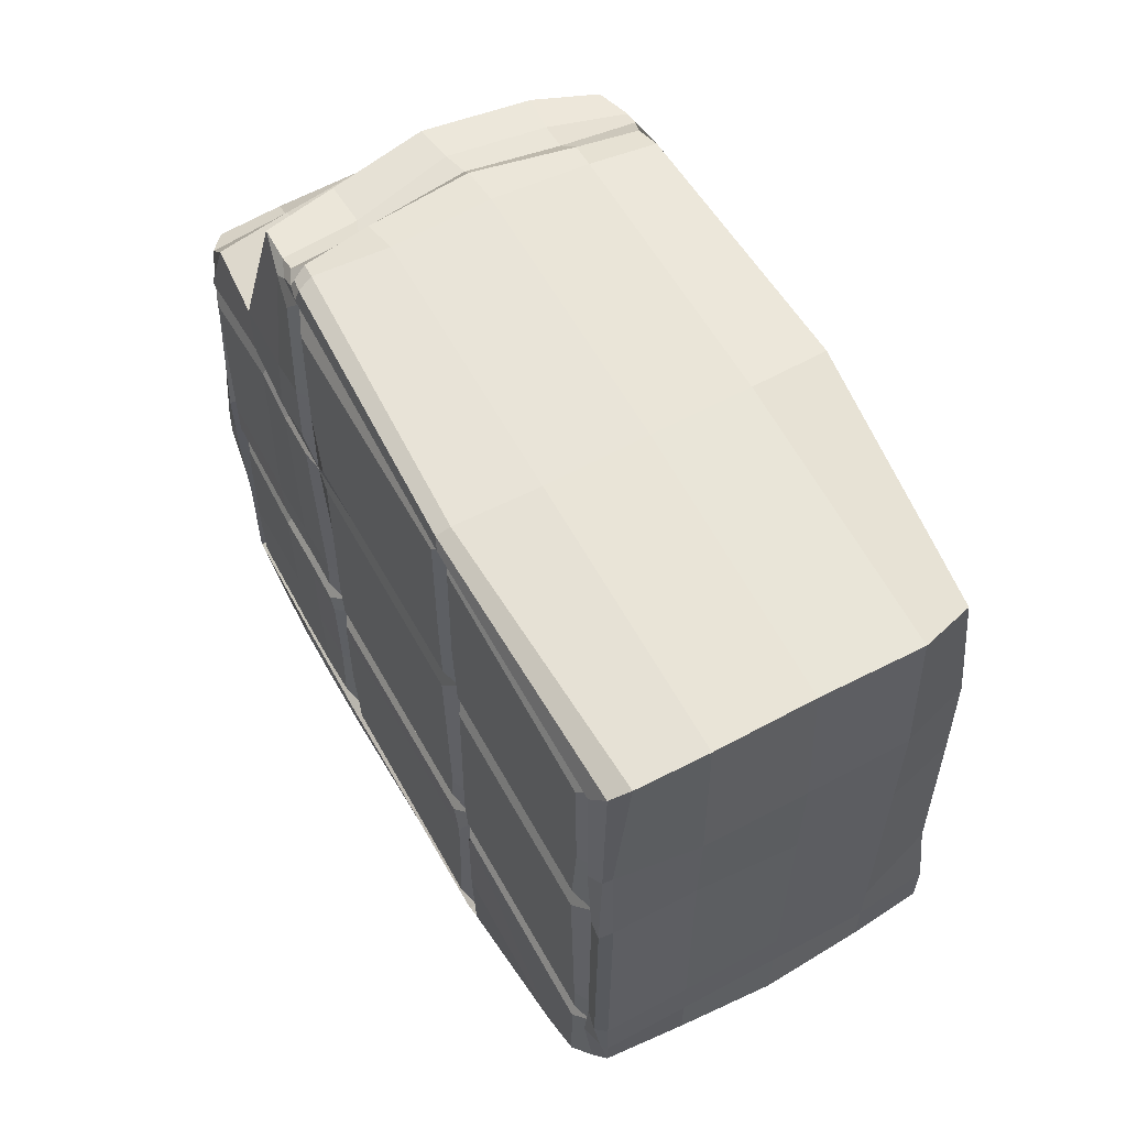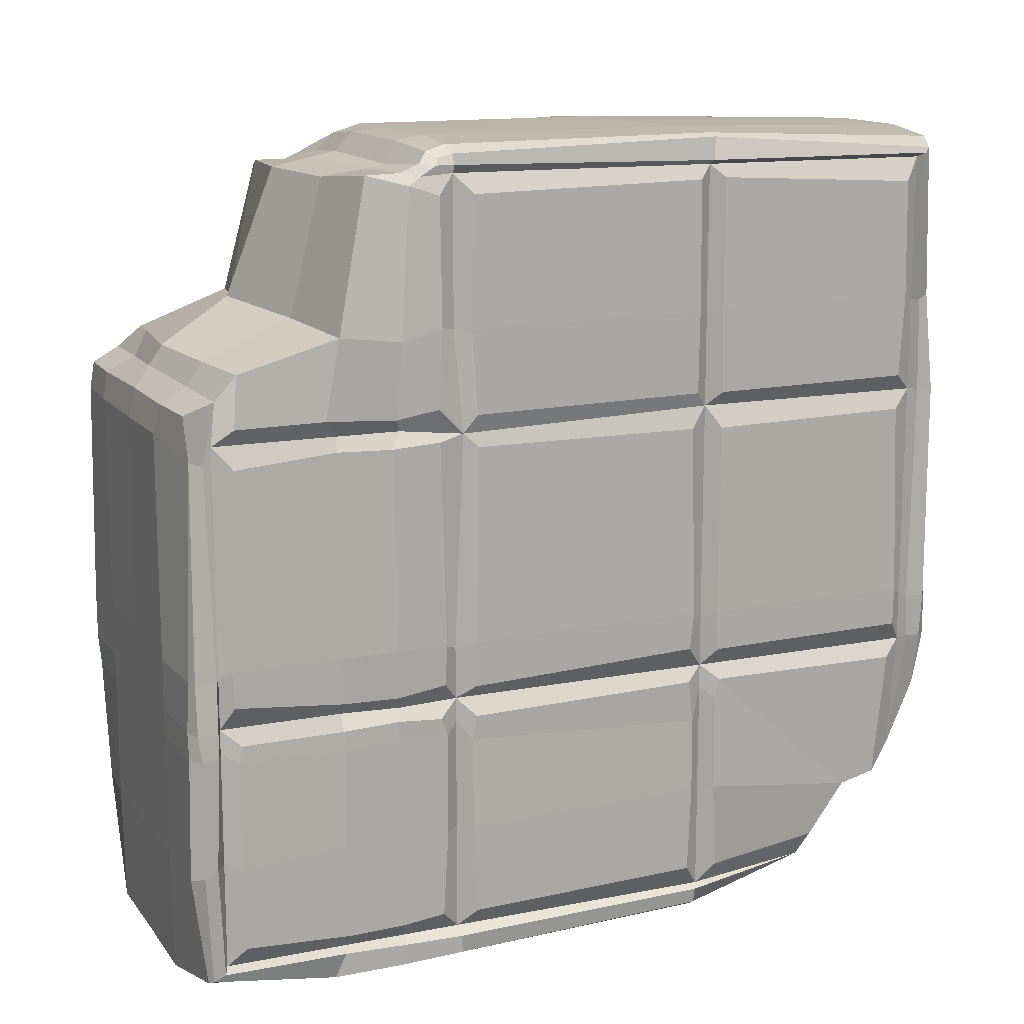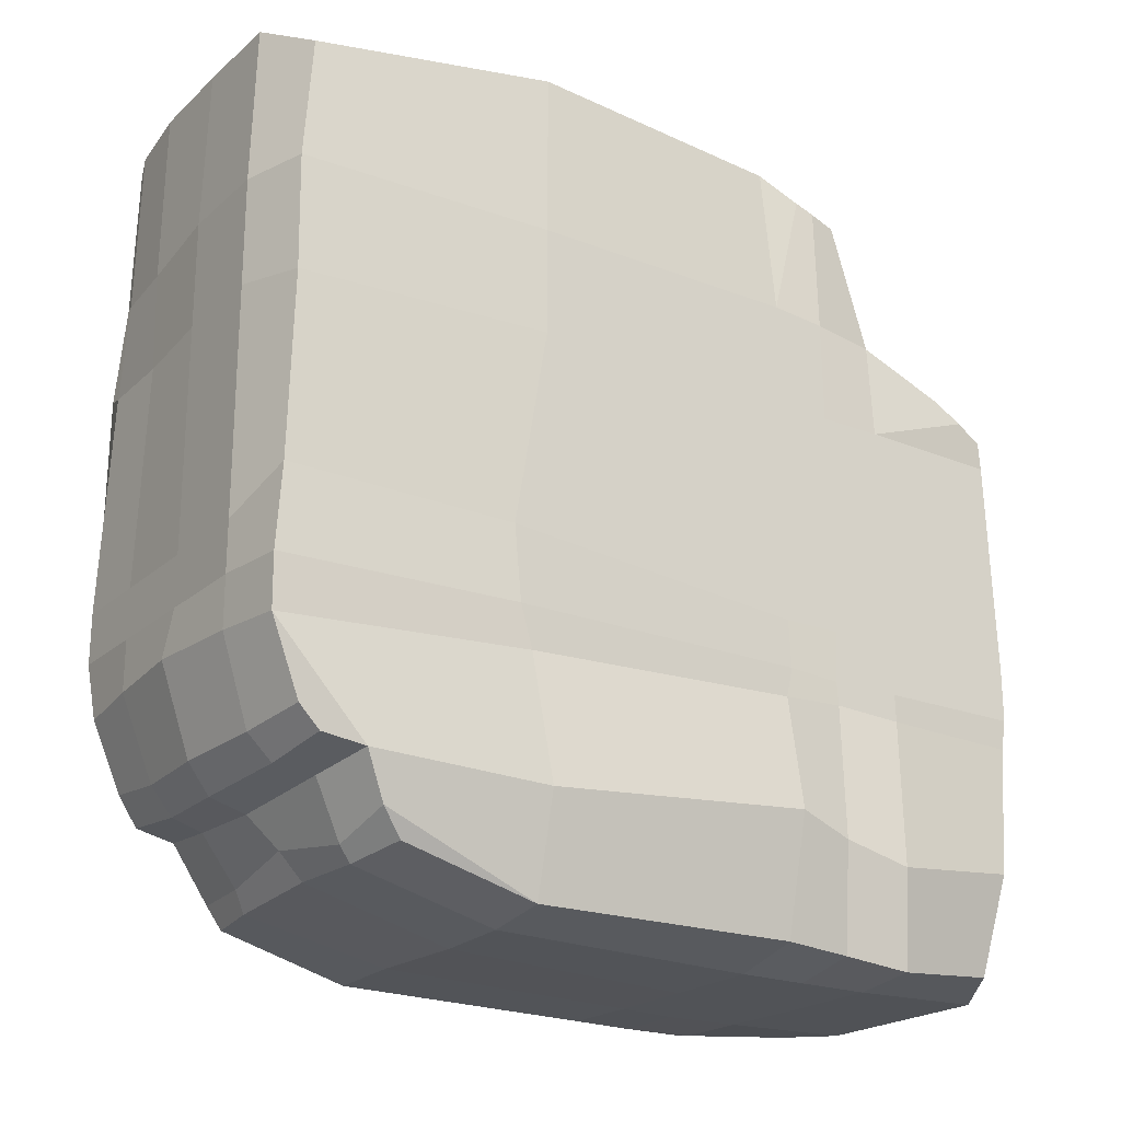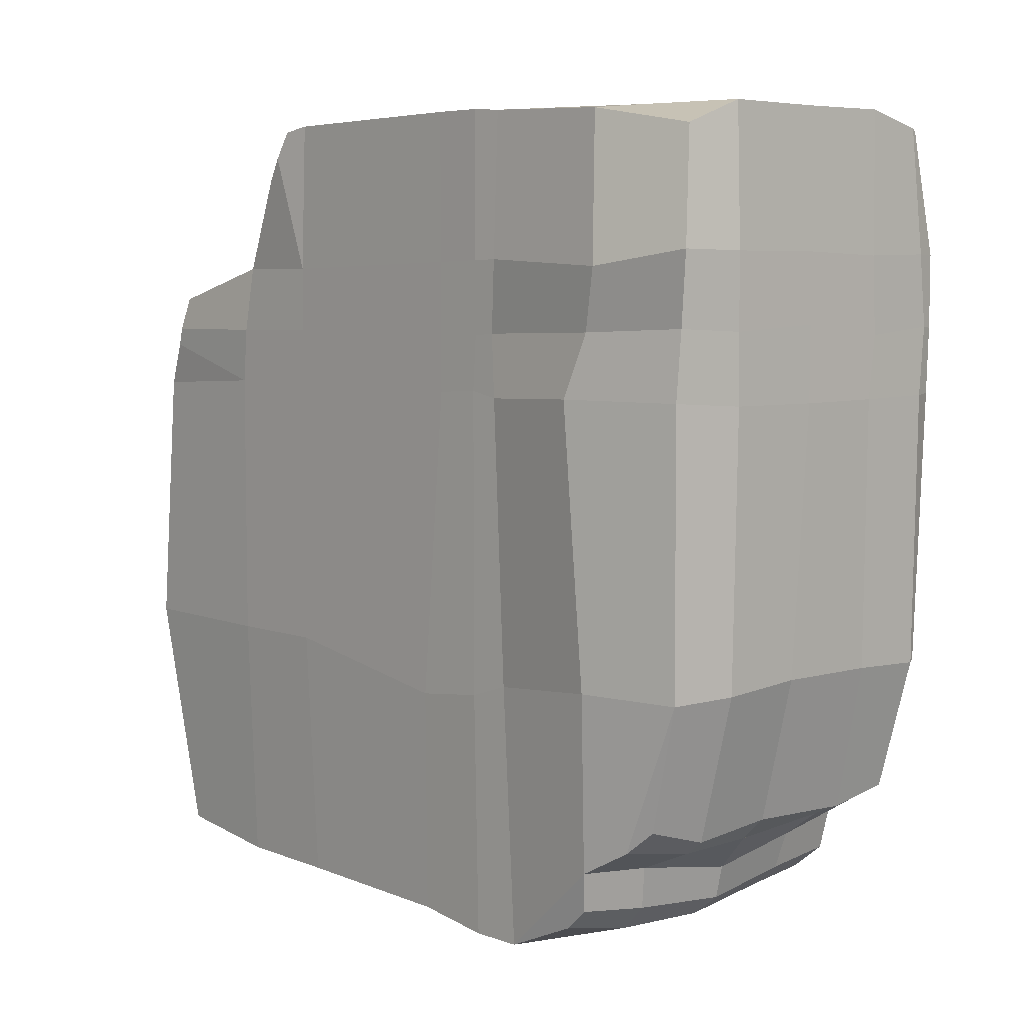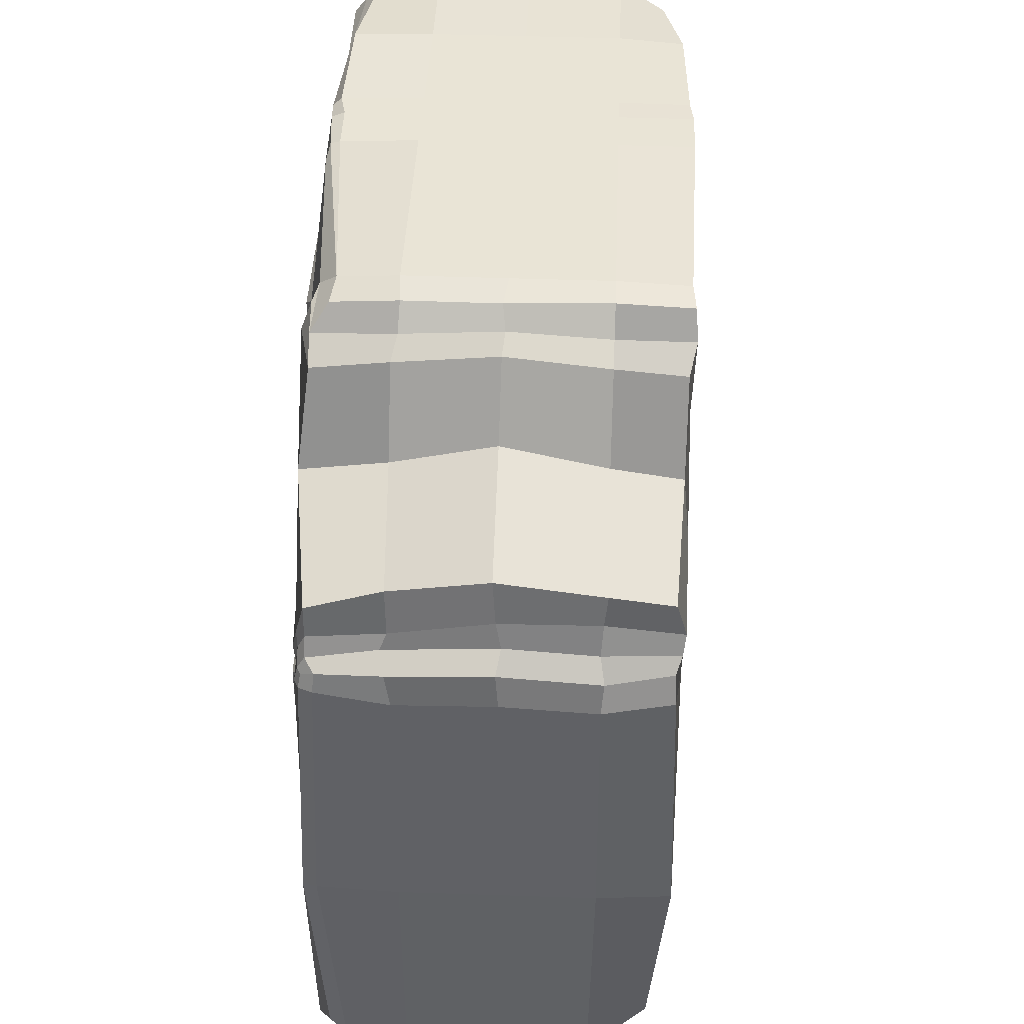
<metadata>
{"format":"obj","ext":"obj","renderer":"f3d","projection":"perspective","resolution":1024,"background":"white","views":[{"elev":60.1,"azim":151.1,"up":"+Y"},{"elev":13.4,"azim":66.2,"up":"+Y"},{"elev":-21.8,"azim":-124.2,"up":"+Y"},{"elev":6.1,"azim":-42.8,"up":"+Z"},{"elev":42.5,"azim":-177.5,"up":"+Z"}]}
</metadata>
<code>
o broken_wall_1
v 2.077 0.231 6.765
v 2.089 6.767 0.2331
v 2.089 2.333 6.767
v 1.949 4.501 6.787
v 2.056 4.668 0.2028
v 2.082 2.378 0.2227
v 2.066 0.238 2.373
v 1.926 0.04204 2.35
v 2.028 6.794 4.662
v 2.089 6.767 2.333
v 2 2.333 4.667
v 2 2.333 2.333
v 2.071 4.617 4.617
v 2 4.667 2.333
v 2.085 0.05386 4.65
v 1.979 0.1402 6.84
v 1.811 4.514 6.862
v 2.089 6.962 2.333
v 1.997 6.807 0.146
v 2.034 2.348 0.05943
v 2.074 2.322 6.932
v 2.074 4.668 0.06928
v 1.988 6.881 4.667
v 2.082 4.788 2.204
v 2.08 6.619 2.217
v 2.082 6.525 0.4059
v 2.089 4.81 0.4323
v 2.085 0.4582 2.183
v 2.085 2.206 2.185
v 2.082 2.191 0.4294
v 2.088 2.484 2.197
v 2.08 4.475 2.204
v 2.089 4.51 0.4449
v 2.082 2.505 0.3831
v 2.079 2.522 6.619
v 2.072 4.476 6.567
v 2.089 4.563 4.827
v 2.085 2.487 4.794
v 2.079 2.439 4.514
v 2.08 4.494 4.482
v 2.081 4.488 2.491
v 2.084 2.52 2.482
v 2.084 0.4348 6.576
v 2.059 2.189 6.565
v 2.089 2.197 4.834
v 2.084 0.4345 4.823
v 2.081 0.4152 4.503
v 2.088 2.178 4.514
v 2.081 2.213 2.48
v 2.086 0.4628 2.469
v 2.076 4.8 6.557
v 2.055 6.559 4.801
v 2.089 4.833 4.833
v 2.083 4.765 4.489
v 2.077 6.562 4.511
v 2.081 6.609 2.447
v 2.081 4.795 2.447
v 1.929 0.008652 4.64
v 1.894 0.09799 6.863
v 1.971 6.988 2.338
v 1.84 6.893 0.09609
v 2 2.333 0
v 1.959 2.337 6.988
v 1.955 4.651 0.0622
v 2 0.2715 4.667
v 2 0.2715 6.729
v 2 4.667 6.729
v 2 6.729 2.333
v 2 6.729 0.2715
v 2 2.333 0.2715
v 2 2.333 6.729
v 2 4.667 0.2715
v 2 0.2715 2.333
v 2 6.729 4.667
v 1.923 6.726 5.385
v 1.956 1.873 0.06157
v 1.973 0.5386 1.129
v 1.912 0.3427 1.233
v -0.3554 0.05852 2.34
v 1.95 1.303 0.3126
v 1.927 6.737 5.089
v 1.983 5.019 6.685
v 1.831 4.898 6.903
v 2.034 1.087 0.5133
v 1.869 6.949 4.691
v 1.98 5.218 6.502
v -0.9278 0.1354 2.326
v 2.088 0.204 4.667
v 1.931 6.806 4.928
v 1.854 6.897 4.843
v 2.072 1.027 0.8567
v 2.083 5.471 5.676
v -0.9125 6.618 5.417
v -0.3887 6.695 5.563
v 1.303 6.677 5.541
v -0.9966 6.633 5.133
v -0.3617 6.7 5.268
v 1.294 6.729 5.143
v -0.9248 6.787 4.838
v -0.3803 6.914 4.836
v 1.311 6.95 4.897
v -0.967 5.498 5.706
v -0.3804 5.544 5.838
v 1.352 5.544 5.838
v -1.003 4.9 6.931
v -0.3804 4.908 6.966
v 1.279 4.899 6.934
v -1.022 5.023 6.701
v -0.3804 5.03 6.708
v 1.294 5.031 6.711
v -0.9671 5.201 6.502
v -0.3804 5.253 6.596
v 1.338 5.233 6.591
v -0.9609 4.601 0.1676
v -0.3804 4.667 0
v 1.269 4.652 0.05353
v -1.002 2.324 0.05987
v -0.3804 2.333 0
v 1.294 2.333 0
v -0.9047 0.1666 4.667
v -0.3655 0.005692 4.633
v 1.237 3.1e-05 4.63
v -1.009 6.97 2.347
v -0.3796 7 2.322
v 1.279 7 2.313
v -0.7872 0.1618 6.796
v -0.3901 0.02718 6.981
v 1.3 0.03475 6.988
v -0.3804 4.669 7.002
v 1.294 4.669 7.002
v -0.9773 4.674 6.976
v -1.022 2.333 7
v -0.3804 2.333 7
v 1.294 2.333 7
v -1.022 4.667 2.333
v -0.9746 6.705 4.978
v -0.3436 6.771 5.006
v 1.352 6.767 4.999
v 1.281 6.964 0.0574
v -0.3517 6.943 0.05083
v -0.8777 6.654 0.2709
v -0.9388 6.874 4.604
v -0.3577 6.99 4.595
v 1.263 6.99 4.621
v -0.8167 0.4646 1.246
v -0.3481 0.3727 1.11
v 1.343 0.3454 1.138
v -0.8969 0.6734 1.056
v -0.3839 0.4924 1
v 1.36 0.5347 1.069
v -1.022 1.029 0.8439
v -0.3804 0.9683 0.7886
v 1.387 0.9434 0.7744
v -0.9539 1.096 0.5023
v -0.3726 1.001 0.443
v 1.314 1.001 0.4777
v -0.9502 1.274 0.3291
v -0.376 1.193 0.2312
v 1.294 1.219 0.2836
v -1.004 1.875 0.06366
v -0.3804 1.905 0
v 1.294 1.905 -0
v -1.022 2.764 7
v -1.005 2.371 2.118
v 2 2.759 0
v 2.002 2.779 4.669
v 2 2.759 2.333
v 2 2.759 6.729
v 2 2.759 0.2715
v 2.089 2.829 2.224
v 2.089 2.829 0.3807
v 2.074 2.827 6.633
v 2.081 2.823 4.775
v 2.089 2.829 4.511
v 2.084 2.838 2.444
v 2.042 2.736 6.934
v 2.084 2.746 0.06766
v 2.089 2.759 6.767
v 2.05 2.739 0.2224
v -1.022 2.986 2.048
v 1.294 2.759 0
v -0.3804 2.759 0
v -0.9573 3.044 0.1283
v 1.957 2.75 6.964
v 1.294 2.761 7
v -0.3804 2.763 7
v 1.914 0.007446 5.82
v 2 2.333 5.698
v 2 4.667 5.698
v 2 0.2715 5.698
v 2.081 2.438 5.687
v 2.057 4.547 5.704
v 2.089 0.389 5.681
v 2.086 2.203 5.696
v 2.052 4.802 5.792
v 2.089 0.03837 5.814
v 2.089 0.2331 5.717
v -0.9149 0.06827 5.845
v -0.3804 0 5.833
v 1.266 4.6e-05 5.806
v 2.089 2.829 5.698
v -1.022 2.333 5.769
v -1.022 2.759 5.757
v -1.022 4.667 5.705
v -1.022 4.667 4.667
v -1.022 2.759 4.667
v -1.021 2.357 4.689
v 2.007 2.115 6.993
v 2 2.128 4.667
v 2 2.128 2.333
v 2 2.128 6.729
v 2.083 2.037 2.219
v 2.064 2.05 6.593
v 2.086 2.041 4.78
v 2.083 1.974 4.547
v 2.072 1.851 2.434
v 2.086 2.101 6.907
v 2.089 2.125 6.767
v -0.9935 2.084 6.982
v -0.3804 2.101 7
v 1.294 2.101 7
v -0.9861 2.025 2.232
v 2.089 2.041 5.698
v -1.022 2.101 5.775
v -1.014 2.109 4.636
v 1.95 5.521 0.1131
v 2 5.472 4.667
v 2 5.472 2.333
v 2 5.472 0.2715
v 2.089 5.496 2.224
v 2.082 5.508 0.3856
v 2.089 5.5 4.801
v 2.089 5.472 4.544
v 2.089 5.496 2.443
v 2.024 5.512 0.1254
v 2.079 5.48 0.2355
v -1.022 5.578 2.333
v 1.274 5.492 0.03529
v -0.3804 5.578 0
v -0.9322 5.584 0.1692
v -1.022 5.578 4.667
v 2 1.181 4.667
v 2 1.181 2.333
v 2.089 1.201 2.216
v 2.083 1.185 4.777
v 2.089 1.175 4.546
v 2.081 1.204 2.436
v 1.99 1.074 7.01
v 2 1.181 6.729
v 2.082 1.12 6.597
v 2.027 1.075 6.899
v 2.058 1.15 6.796
v -0.9492 1.012 6.945
v -0.3804 1.029 7
v 1.294 1.029 7
v -1.118 0.9661 2.337
v 2.089 1.194 5.698
v -1.121 0.8582 5.716
v -1.137 1.161 4.67
v 2.011 2.32 5.175
v 2 4.667 5.147
v 1.991 6.707 4.944
v 2.068 2.422 5.207
v 2.082 4.537 5.242
v 2.089 2.223 5.221
v 2.089 4.776 5.206
v 2.006 6.637 5.043
v 1.966 6.849 4.792
v 1.997 6.792 4.802
v 1.986 0.0132 5.215
v 2 0.2715 5.147
v 2.089 0.3986 5.19
v 2.089 0.03837 5.202
v 2.089 0.2164 5.181
v -0.8972 0.1255 5.238
v -0.3804 0 5.211
v 1.302 3.1e-05 5.156
v 2.089 2.829 5.206
v -1.02 2.327 5.15
v -1.022 2.759 5.175
v -1.022 4.667 5.151
v -1.017 2.131 5.168
v 2.089 2.041 5.206
v -1.022 5.539 5.14
v 2.084 5.408 5.146
v 2.089 1.194 5.206
v -1.022 1.029 5.198
v 1.296 0.07123 2.372
v 2.026 0.09992 2.364
v 0.3703 0.05823 2.387
v 0.4832 6.703 5.69
v 0.4569 6.774 5.329
v 0.4526 6.977 4.961
v 0.4858 5.634 6.116
v 0.484 4.903 6.934
v 0.4569 5.085 6.803
v 0.4784 5.254 6.692
v 0.4569 4.667 0
v 0.4569 2.333 0
v 0.4743 1.5e-05 4.626
v 0.4353 7.002 2.32
v 0.4593 0.02902 6.978
v 0.447 4.657 6.993
v 0.4569 2.333 7
v 0.4154 6.814 5.104
v 0.4857 6.975 0.05769
v 0.43 7 4.651
v 0.4573 0.624 0.9573
v 0.4469 0.8529 0.6702
v 0.4815 0.9476 0.3781
v 0.4701 1.185 0.1903
v 0.5004 1.928 -0.05429
v 0.4469 0.4129 1.156
v 0.4569 2.759 0
v 0.4569 2.762 7
v 0.4569 0 5.833
v 0.4569 2.101 7
v 0.4569 5.578 0
v 0.4569 1.029 7
v 0.4763 1.5e-05 5.253
f 125 60 61 139
f 230 231 26 25
f 91 84 30 29
f 170 171 33 32
f 278 173 37 264
f 174 175 41 40
f 283 214 45 265
f 215 216 49 48
f 285 232 52 267
f 233 234 56 55
f 274 273 15 88
f 2 19 18 10
f 252 251 16 1
f 178 176 21 3
f 236 235 19 2
f 179 177 22 5
f 147 78 8 288
f 269 268 90 89
f 10 18 23 9
f 228 230 25 68
f 68 25 26 69
f 229 231 27 72
f 72 27 24 14
f 210 212 29 12
f 12 29 30 70
f 70 30 84 80
f 167 170 32 14
f 14 32 33 72
f 169 171 34 70
f 70 34 31 12
f 168 172 36 67
f 261 264 37 13
f 166 173 38 11
f 188 191 35 71
f 166 174 40 13
f 13 40 41 14
f 167 175 42 12
f 12 42 39 11
f 211 213 44 71
f 260 265 45 11
f 242 245 46 65
f 190 193 43 66
f 209 215 48 11
f 11 48 49 12
f 243 247 50 73
f 73 50 47 65
f 67 51 86 82
f 144 85 60 125
f 227 232 53 13
f 189 195 51 67
f 227 233 55 74
f 74 55 56 68
f 228 234 57 14
f 14 57 54 13
f 273 270 58 15
f 277 122 58 270
f 19 61 60 18
f 185 134 63 184
f 251 248 59 16
f 184 63 21 176
f 235 226 61 19
f 177 165 64 22
f 8 289 15 58
f 23 85 90 268
f 18 60 85 23
f 197 190 66 1
f 4 67 82
f 10 68 69 2
f 6 70 80
f 218 211 71 3
f 178 168 67 4
f 236 229 72 5
f 179 169 70 6
f 122 288 8 58
f 145 146 79 87
f 9 74 68 10
f 83 17 4 82
f 104 113 86 92
f 7 289 8 78
f 313 147 288 290
f 110 107 83 82
f 77 28 73 78
f 255 128 59 248
f 76 20 6 80
f 113 110 82 86
f 78 73 7
f 262 74 9 269
f 267 52 74 262
f 76 62 20
f 107 130 17 83
f 87 148 145
f 289 7 88 15
f 65 88 7 73
f 258 198 126 253
f 150 77 78 147
f 153 91 77 150
f 156 84 91 153
f 159 80 84 156
f 162 76 80 159
f 162 119 62 76
f 160 117 118 161
f 312 299 119 162
f 222 160 151 256
f 160 161 158 157
f 312 162 159 311
f 157 158 155 154
f 311 159 156 310
f 154 155 152 151
f 310 156 153 309
f 151 152 149 148
f 309 153 150 308
f 148 149 146 145
f 308 150 147 313
f 90 101 138 89
f 293 100 137 305
f 100 99 136 137
f 75 81 98 95
f 291 292 97 94
f 94 97 96 93
f 204 108 111 102
f 240 237 123 141
f 105 131 129 106
f 295 303 130 107
f 111 108 109 112
f 297 296 110 113
f 253 126 127 254
f 319 302 128 255
f 108 105 106 109
f 296 295 107 110
f 102 111 112 103
f 294 297 113 104
f 120 87 79 121
f 300 290 288 122
f 163 132 133 186
f 315 304 134 185
f 275 120 121 276
f 320 300 122 277
f 142 143 124 123
f 307 144 125 301
f 75 95 104 92
f 291 94 103 294
f 94 93 102 103
f 81 89 138 98
f 292 305 137 97
f 97 137 136 96
f 90 85 144 101
f 293 307 143 100
f 100 143 142 99
f 123 124 140 141
f 301 125 139 306
f 165 62 119 181
f 314 299 118 182
f 182 118 117 183
f 226 64 116 238
f 318 298 115 239
f 239 115 114 240
f 203 202 132 163
f 183 117 164 180
f 114 183 180 135
f 115 182 183 114
f 298 314 182 115
f 64 165 181 116
f 5 72 169 179
f 3 71 168 178
f 20 62 165 177
f 14 41 175 167
f 11 39 174 166
f 13 37 173 166
f 71 35 172 168
f 72 33 171 169
f 12 31 170 167
f 6 20 177 179
f 4 17 176 178
f 39 42 175 174
f 263 38 173 278
f 31 34 171 170
f 204 203 163 131
f 131 163 186 129
f 303 315 185 130
f 130 185 184 17
f 17 184 176
f 35 191 201 172
f 302 316 200 128
f 126 198 199 127
f 274 271 190 197
f 128 200 187 59
f 16 59 187 196
f 261 266 195 189
f 271 272 193 190
f 71 44 194 188
f 260 263 191 188
f 67 36 192 189
f 1 16 196 197
f 213 223 194 44
f 172 201 192 36
f 51 195 92 86
f 281 280 203 204
f 280 279 202 203
f 287 275 198 258
f 284 281 204 102
f 180 164 207 206
f 135 180 206 205
f 237 135 205 241
f 256 87 120 259
f 164 222 225 207
f 279 282 224 202
f 250 257 223 213
f 304 317 221 134
f 132 219 220 133
f 202 224 219 132
f 134 221 208 63
f 252 249 211 218
f 21 63 208 217
f 12 49 216 210
f 242 246 215 209
f 11 45 214 209
f 249 250 213 211
f 243 244 212 210
f 3 21 217 218
f 246 247 216 215
f 286 245 214 283
f 117 160 222 164
f 123 237 241 142
f 140 239 240 141
f 306 318 239 140
f 61 226 238 139
f 114 135 237 240
f 2 69 229 236
f 22 64 226 235
f 68 56 234 228
f 13 54 233 227
f 74 52 232 227
f 69 26 231 229
f 14 24 230 228
f 5 22 235 236
f 54 57 234 233
f 24 27 231 230
f 96 284 102 93
f 266 53 232 285
f 272 46 245 286
f 47 50 247 246
f 73 28 244 243
f 66 43 250 249
f 65 47 246 242
f 1 66 249 252
f 43 193 257 250
f 222 256 259 225
f 282 287 258 224
f 317 319 255 221
f 219 253 254 220
f 224 258 253 219
f 221 255 248 208
f 217 208 248 251
f 210 216 247 243
f 209 214 245 242
f 218 217 251 252
f 28 77 91 244
f 160 157 154 151
f 256 151 148 87
f 244 91 29 212
f 225 259 287 282
f 193 272 286 257
f 195 266 285 92
f 257 286 283 223
f 207 225 282 279
f 241 205 281 284
f 259 120 275 287
f 206 207 279 280
f 205 206 280 281
f 11 38 263 260
f 65 46 272 271
f 13 53 266 261
f 88 65 271 274
f 191 263 278 201
f 316 320 277 200
f 198 275 276 199
f 75 267 262 81
f 81 262 269 89
f 200 277 270 187
f 196 187 270 273
f 188 194 265 260
f 189 192 264 261
f 9 23 268 269
f 197 196 273 274
f 92 285 267 75
f 223 283 265 194
f 201 278 264 192
f 241 284 96 136
f 142 241 136 99
f 131 105 108 204
f 199 276 320 316
f 220 254 319 317
f 139 238 318 306
f 133 220 317 304
f 127 199 316 302
f 129 186 315 303
f 116 181 314 298
f 238 116 298 318
f 181 119 299 314
f 124 301 306 140
f 101 144 307 293
f 98 138 305 292
f 95 291 294 104
f 143 307 301 124
f 276 121 300 320
f 186 133 304 315
f 121 79 290 300
f 103 112 297 294
f 109 106 295 296
f 254 127 302 319
f 112 109 296 297
f 106 129 303 295
f 95 98 292 291
f 101 293 305 138
f 149 308 313 146
f 152 309 308 149
f 155 310 309 152
f 158 311 310 155
f 161 312 311 158
f 161 118 299 312
f 146 313 290 79

</code>
